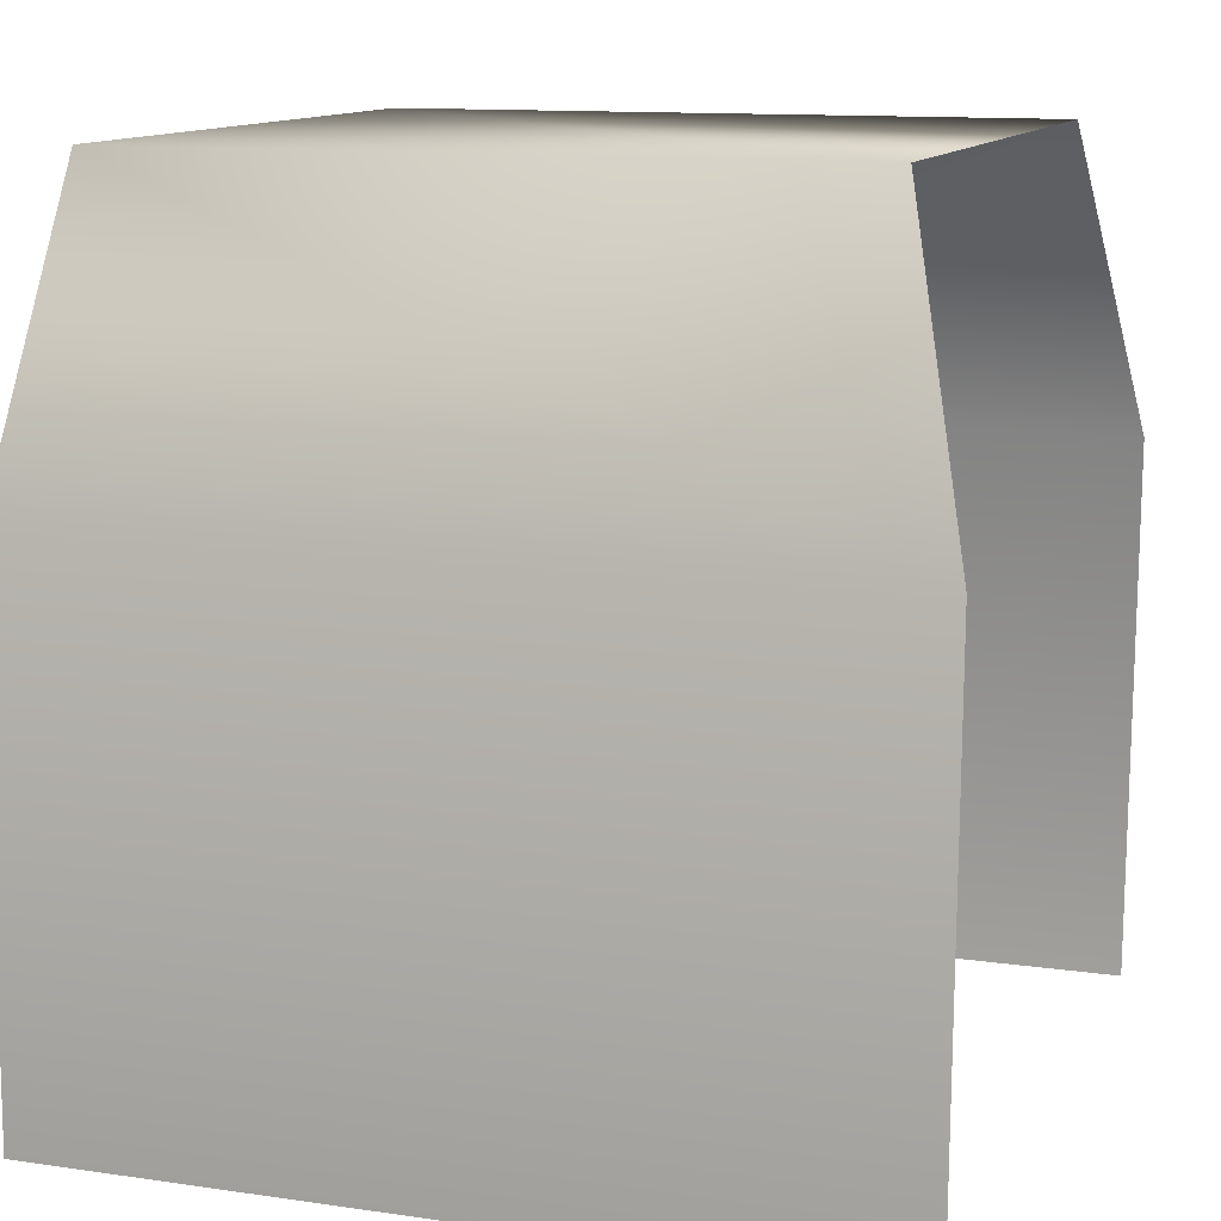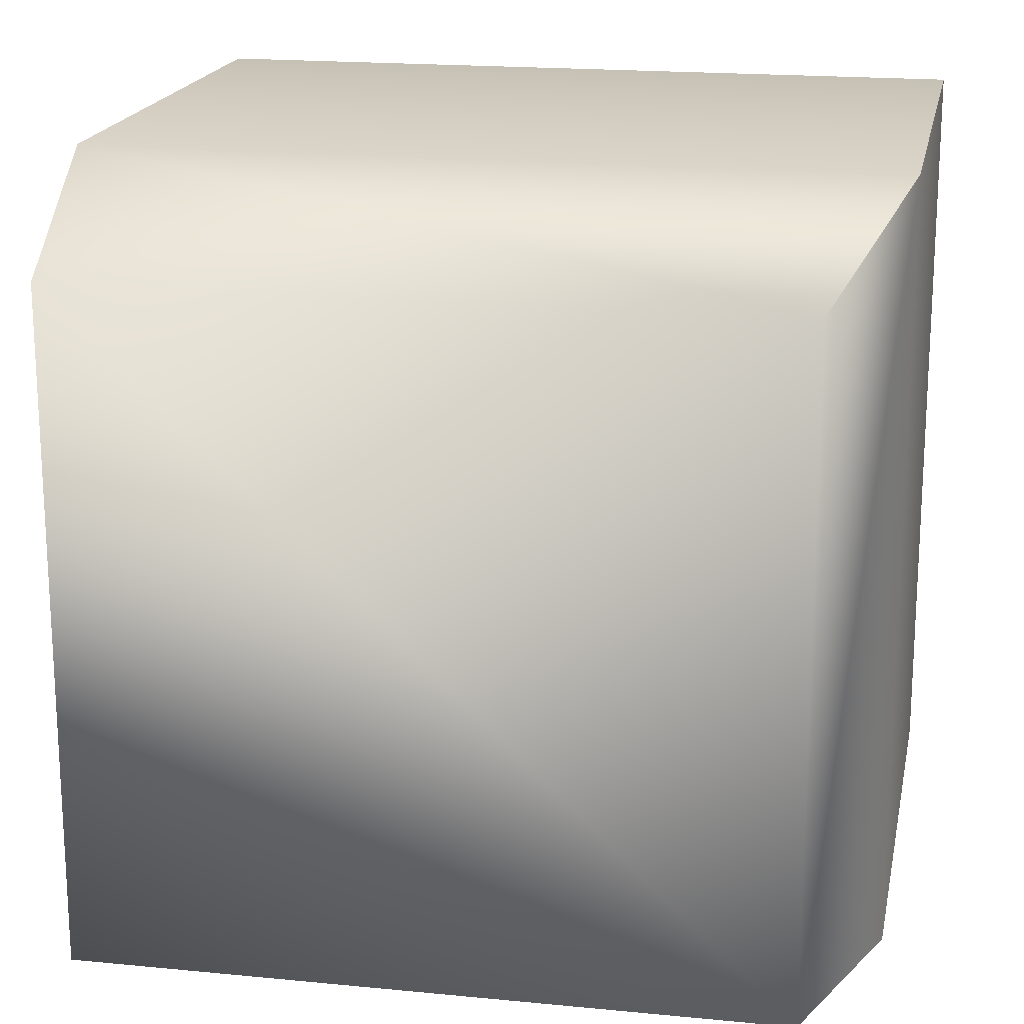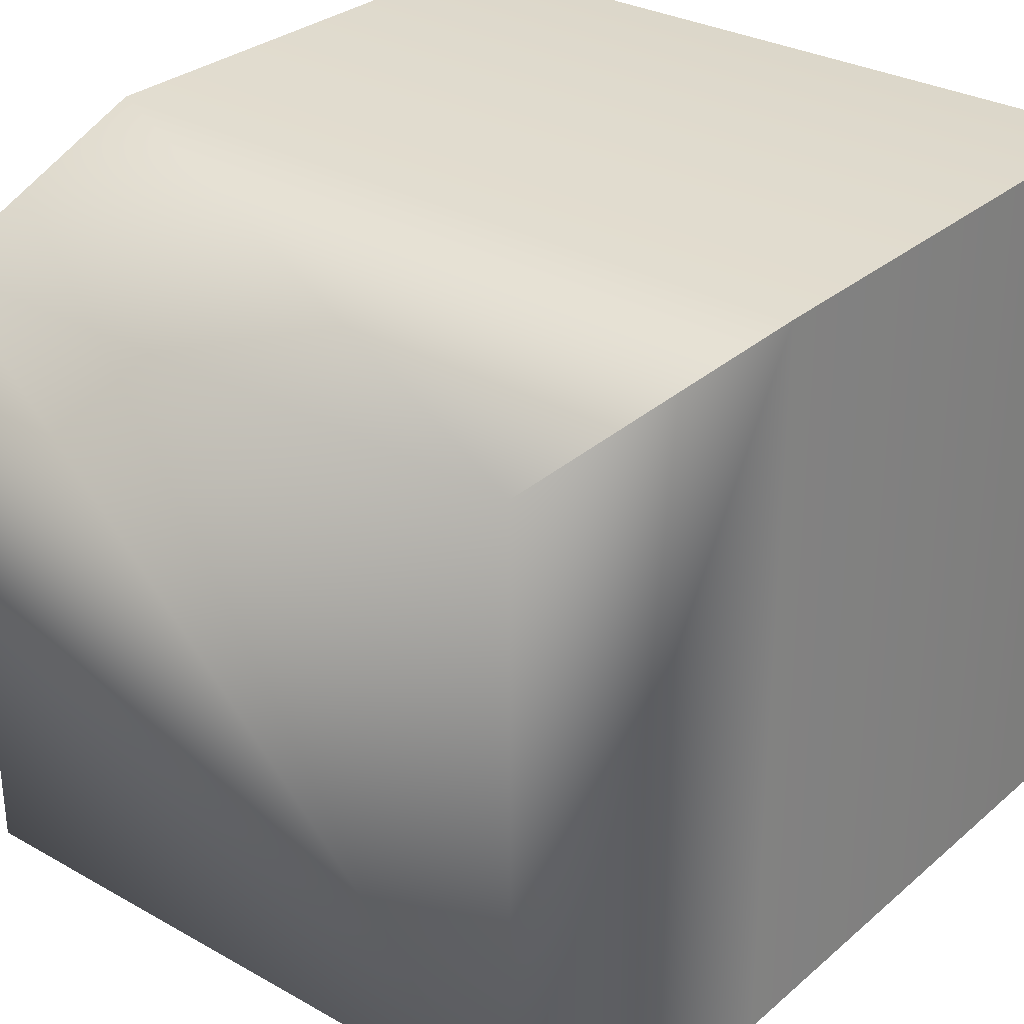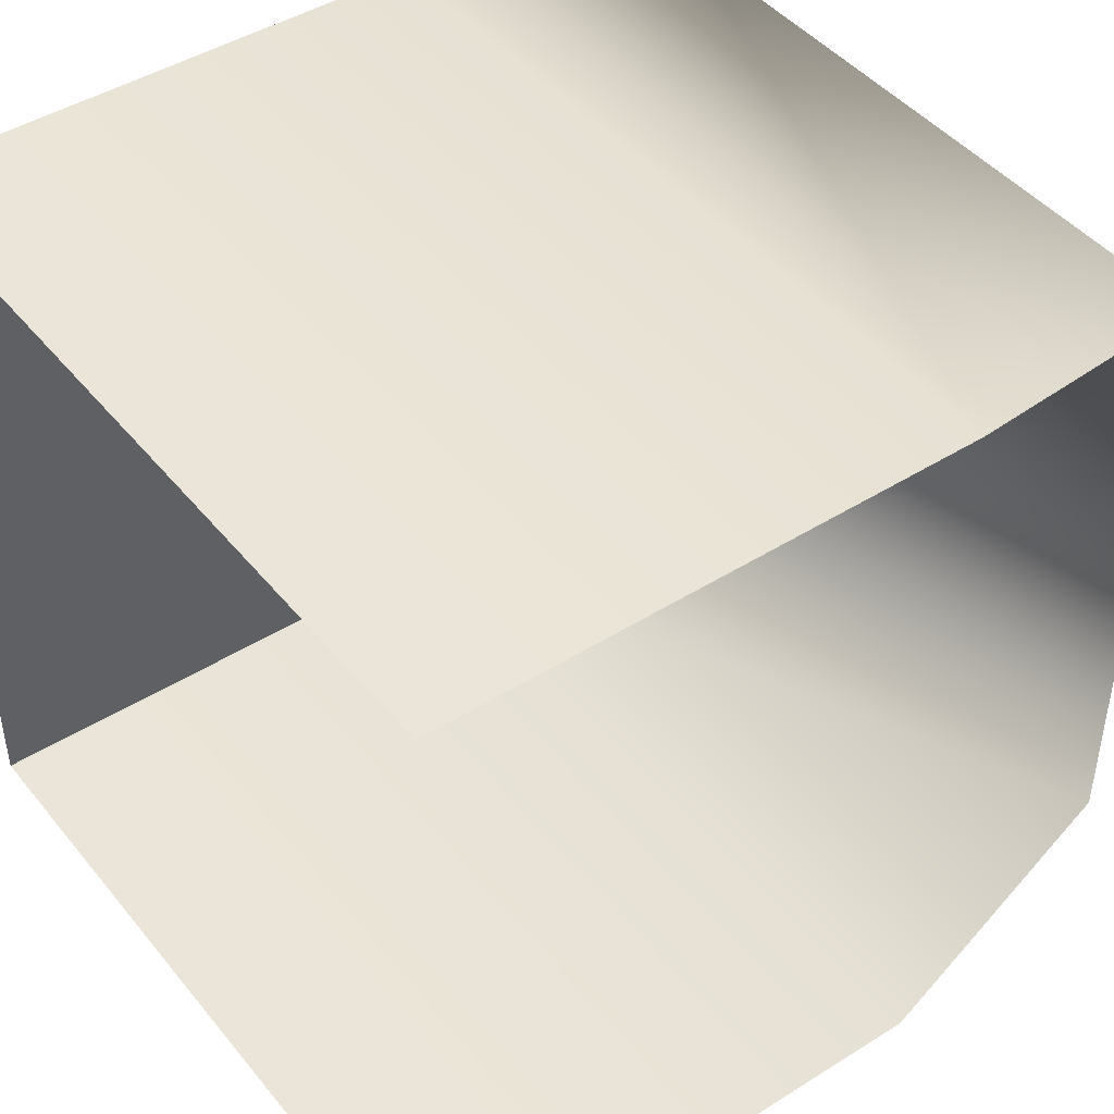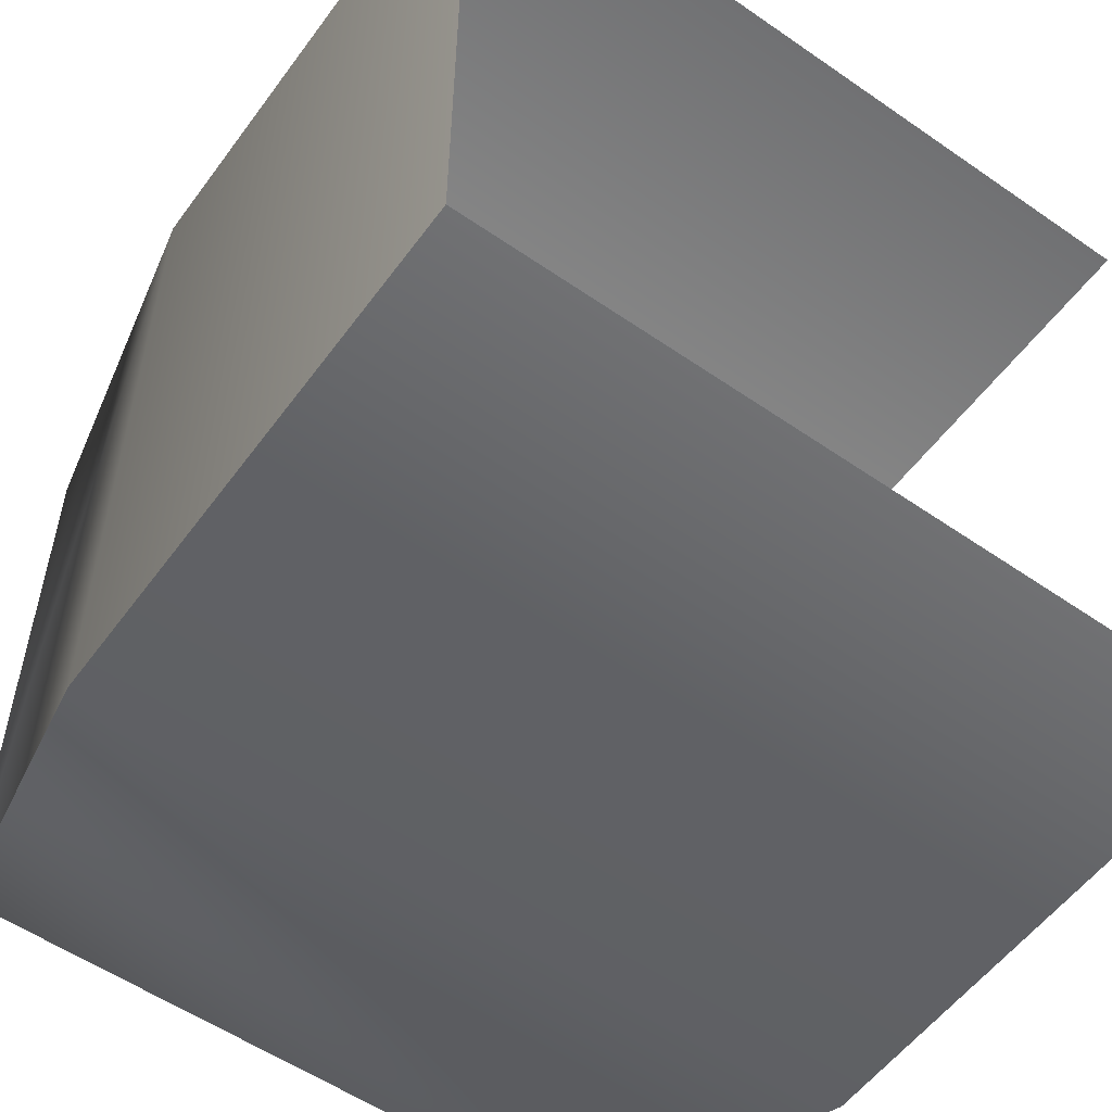
<metadata>
{"format":"obj","ext":"obj","renderer":"f3d","projection":"perspective","resolution":1024,"background":"white","views":[{"elev":12.0,"azim":19.0,"up":"+Y"},{"elev":18.6,"azim":-169.3,"up":"+Z"},{"elev":30.3,"azim":-140.9,"up":"+Z"},{"elev":45.0,"azim":53.6,"up":"+Z"},{"elev":-55.2,"azim":-36.1,"up":"+Z"}]}
</metadata>
<code>
g Object337
v -5172 67.16 8153
v -5182 22.74 8144
v -5182 22.74 8258
v -5182 22.74 8144
v -5172 67.16 8153
v -5072 67.16 8153
v -5063 22.74 8144
v -5063 22.74 8258
v -5072 67.16 8249
v -5172 67.16 8249
v -5182 22.74 8258
v -5172 67.16 8249
f 3 1 2
f 1 3 12
f 6 4 5
f 4 6 7
f 10 8 9
f 8 10 11
v -5182 -56.45 8144
v -5182 22.74 8144
v -5063 22.74 8144
v -5064 -56.45 8258
v -5063 22.74 8258
v -5182 22.74 8258
v -5182 22.74 8144
v -5182 -56.45 8144
v -5182 -56.45 8258
v -5182 -56.45 8258
v -5064 -56.45 8144
v -5182 22.74 8258
v -5172 67.16 8153
v -5172 67.16 8249
v -5072 67.16 8249
v -5072 67.16 8153
f 15 13 14
f 13 15 23
f 18 16 17
f 16 18 22
f 21 19 20
f 19 21 24
f 27 25 26
f 25 27 28

</code>
